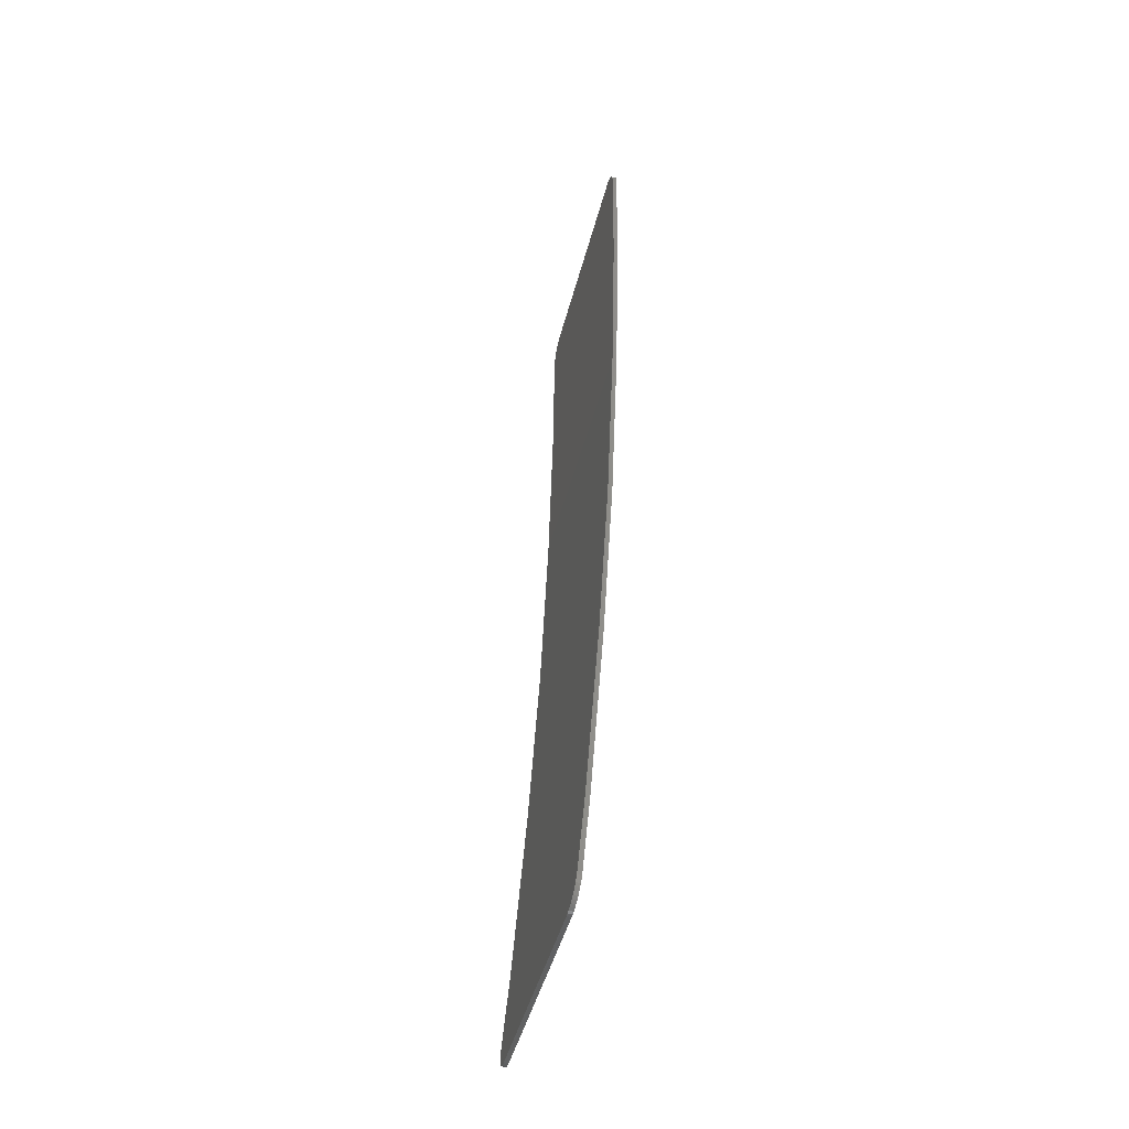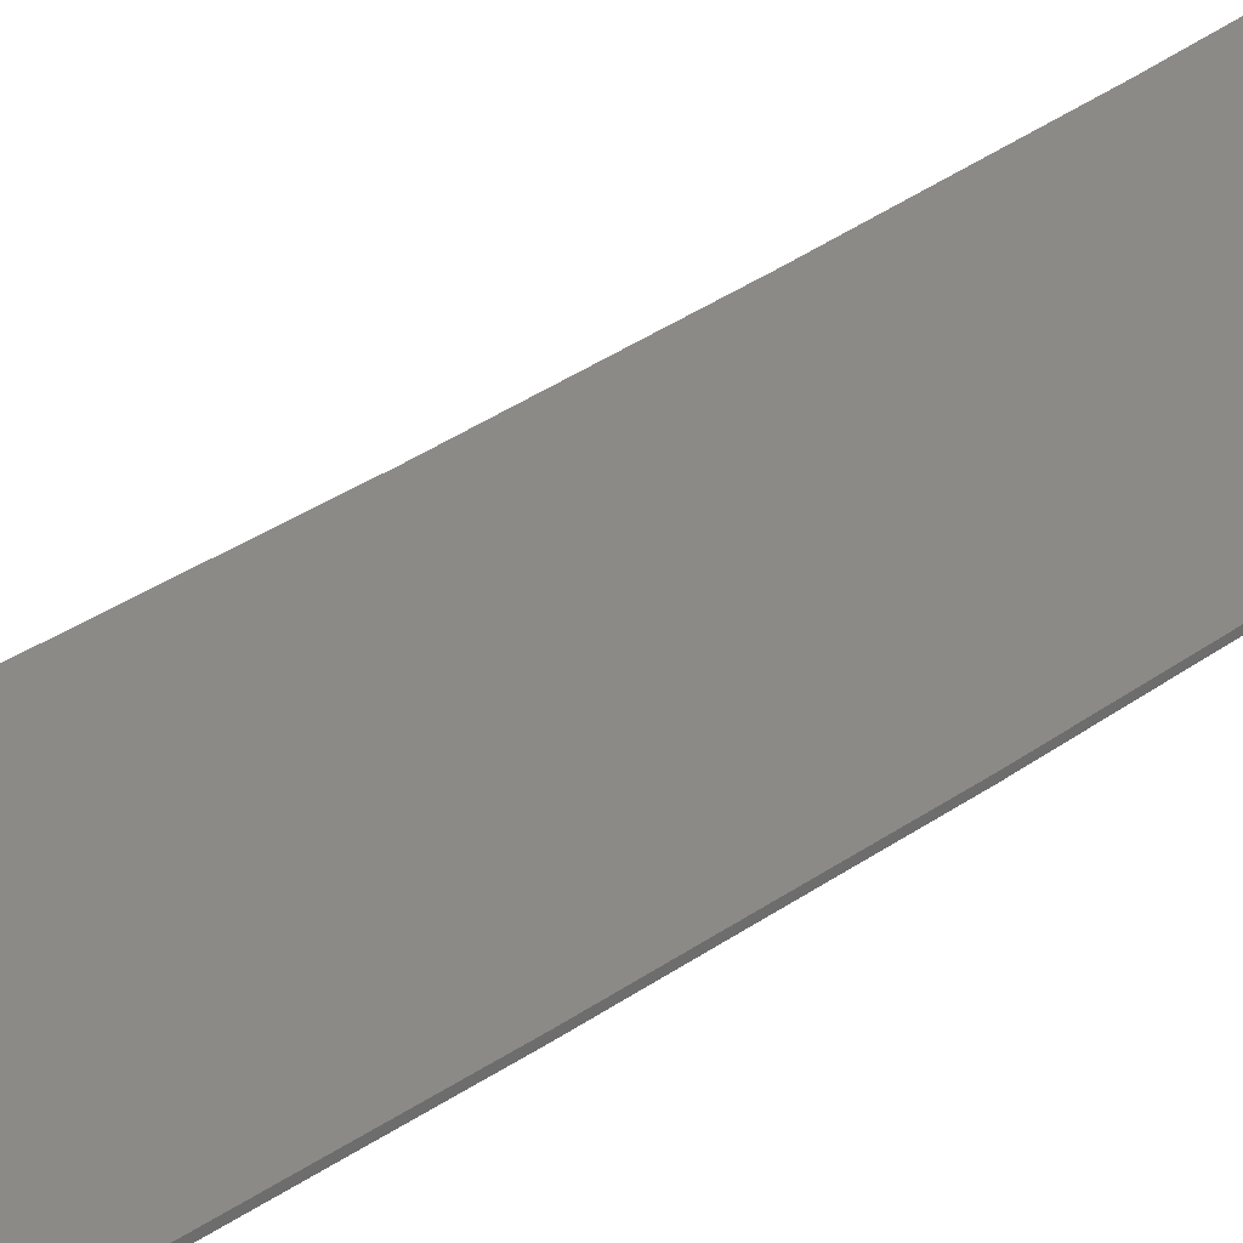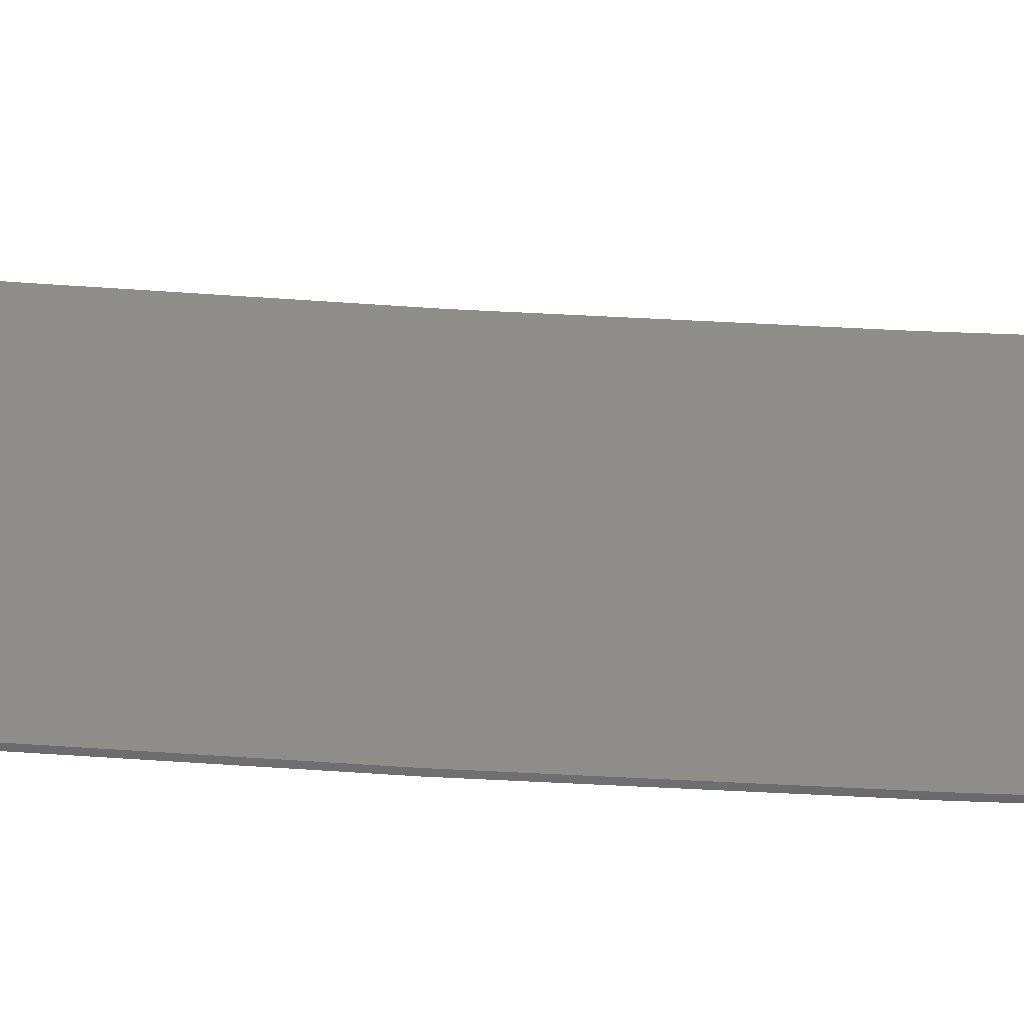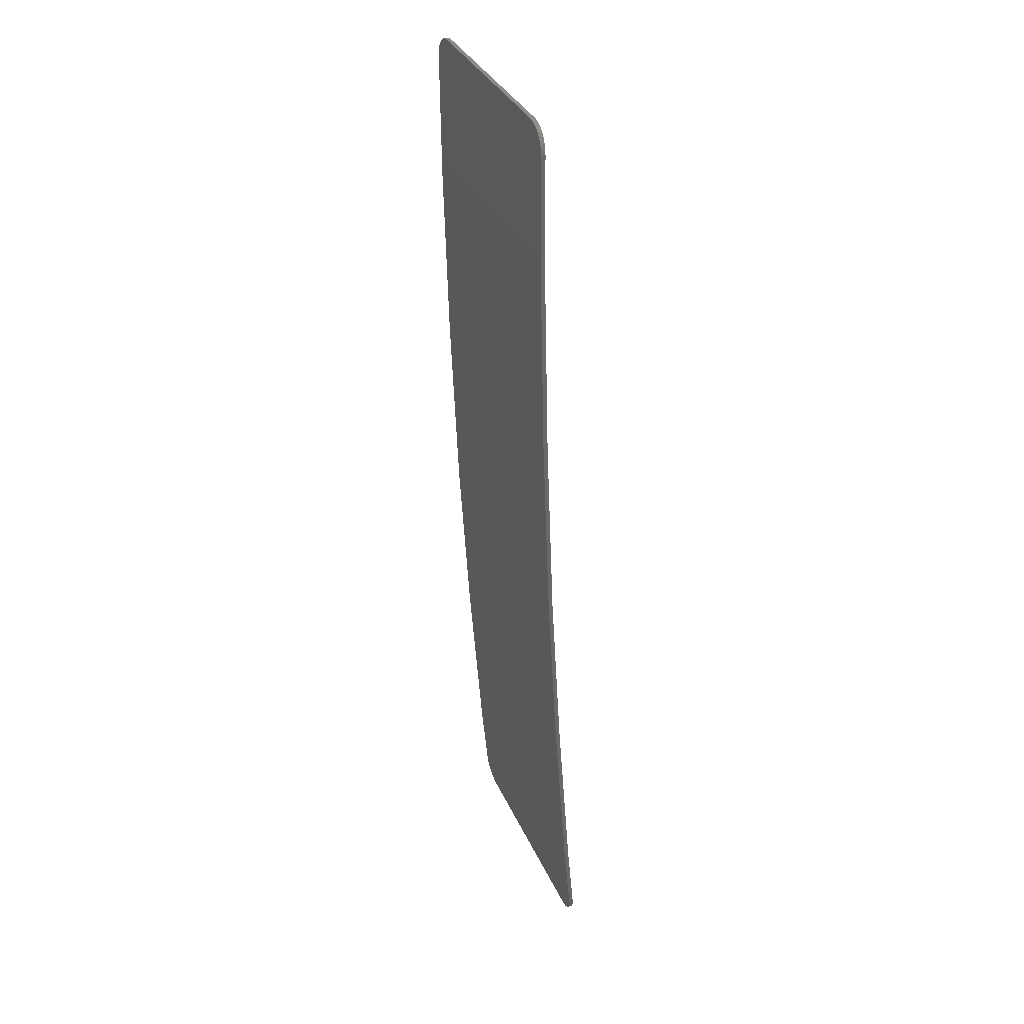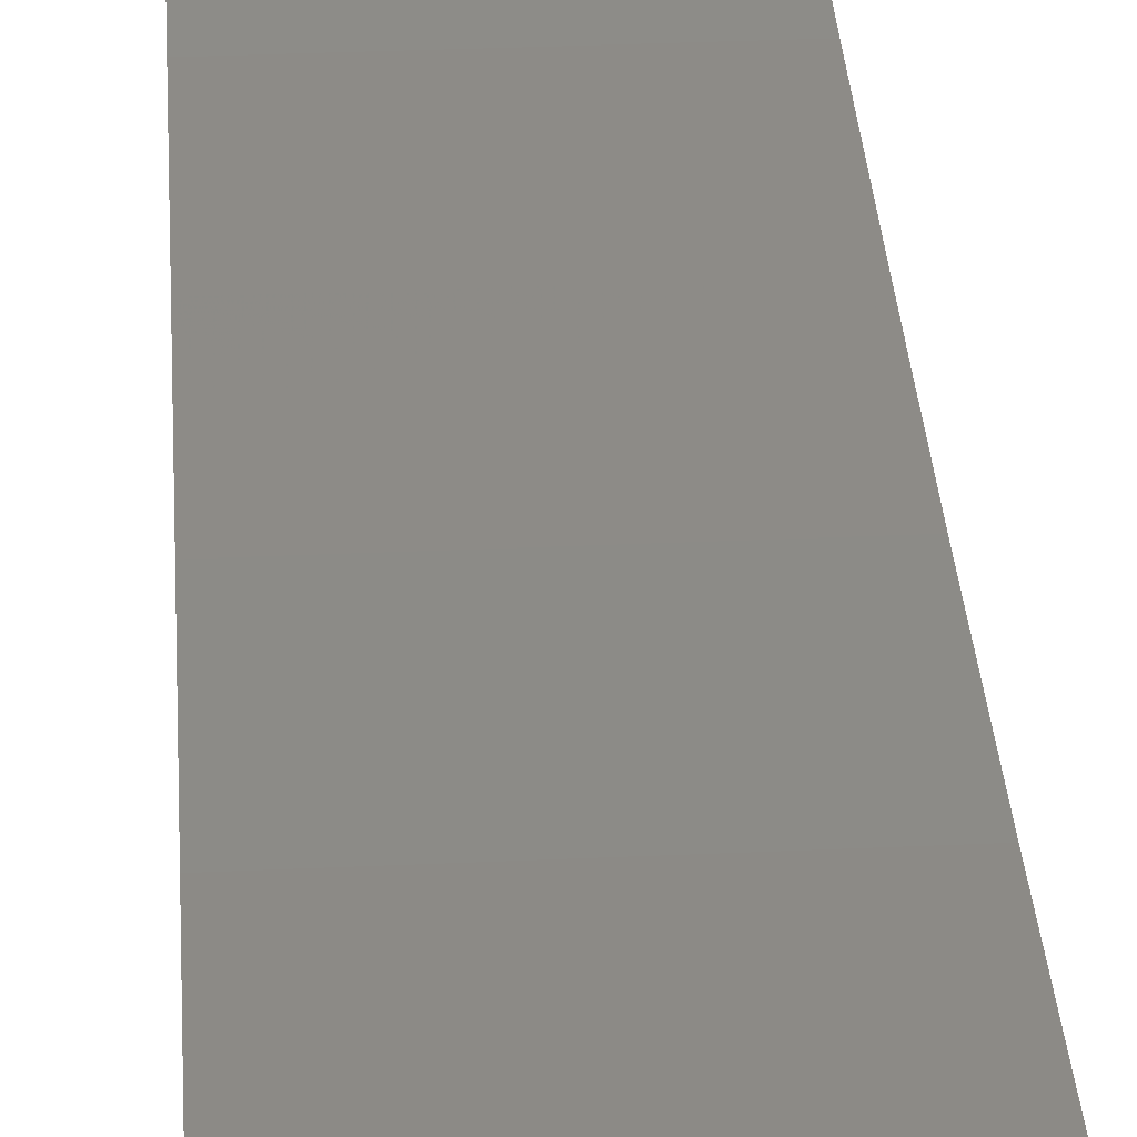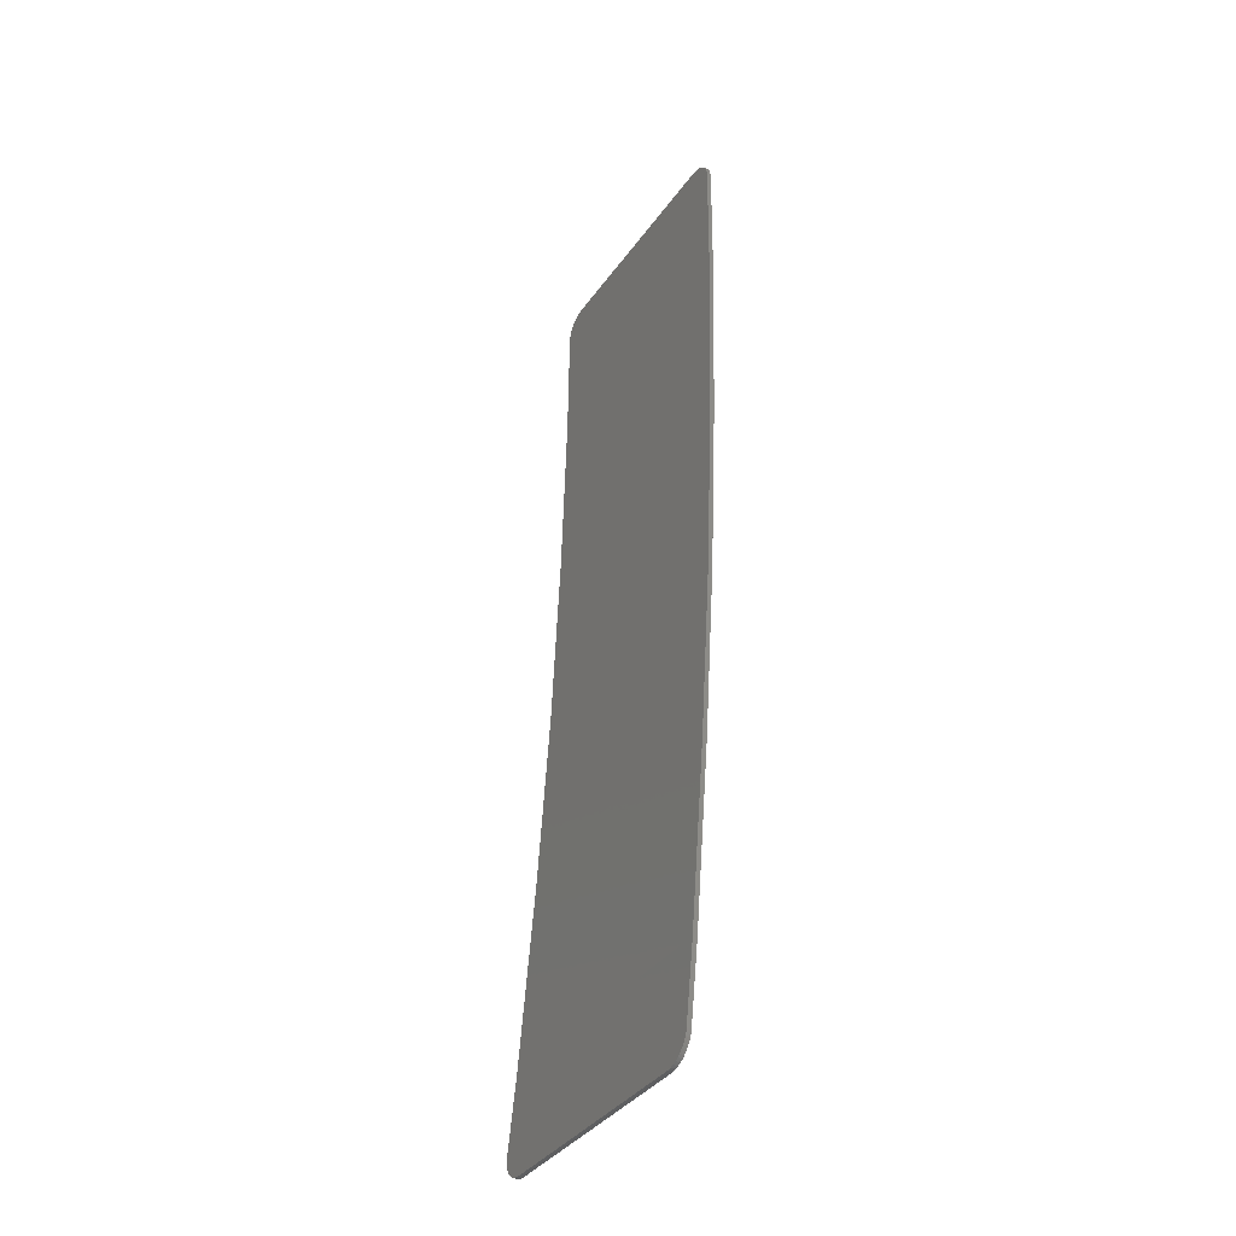
<metadata>
{"format":"stl","ext":"stl","renderer":"f3d","projection":"perspective","resolution":1024,"background":"white","views":[{"elev":-44.5,"azim":-103.8,"up":"+Z"},{"elev":30.2,"azim":46.2,"up":"+Y"},{"elev":40.3,"azim":-88.6,"up":"+Y"},{"elev":33.6,"azim":68.8,"up":"+Z"},{"elev":30.3,"azim":-3.8,"up":"+Y"},{"elev":-36.8,"azim":-120.8,"up":"+Z"}]}
</metadata>
<code>
# stl→obj: 195 verts, 362 faces
v 3.2 -3.288 -9.401
v 2.678 -3.293 -8.806
v 2.6 -3.293 -8.801
v 3.195 -3.289 -9.322
v 2.755 -3.293 -8.821
v 3.179 -3.29 -9.245
v 2.83 -3.293 -8.846
v 3.154 -3.29 -9.171
v 2.9 -3.293 -8.881
v 3.12 -3.291 -9.101
v 2.965 -3.292 -8.925
v 3.076 -3.291 -9.036
v 3.024 -3.292 -8.976
v -3.2 -3.288 -9.401
v -2.678 -3.293 -8.806
v -2.6 -3.293 -8.801
v -3.195 -3.289 -9.322
v -2.755 -3.293 -8.821
v -3.179 -3.29 -9.245
v -2.83 -3.293 -8.846
v -3.154 -3.29 -9.171
v -2.9 -3.293 -8.881
v -3.12 -3.291 -9.101
v -2.965 -3.292 -8.925
v -3.076 -3.291 -9.036
v -3.024 -3.292 -8.976
v -3.2 -3.264 -12.31
v 3.2 -3.264 -12.31
v -3.2 -3.157 -16.62
v 3.2 -3.157 -16.62
v -2.2 -3.055 -19.14
v -2.2 -3.043 -19.44
v -2.177 -3.048 -19.33
v -2.112 -3.052 -19.23
v -2.015 -3.054 -19.16
v -1.9 -3.055 -19.14
v -1.6 -3.055 -19.14
v -1.785 -3.054 -19.16
v -1.688 -3.052 -19.23
v -2.19 -3.046 -19.36
v -2.197 -3.045 -19.4
v -2.16 -3.049 -19.29
v -2.138 -3.051 -19.26
v -2.083 -3.053 -19.2
v -2.05 -3.054 -19.18
v -1.978 -3.055 -19.15
v -1.939 -3.055 -19.14
v -1.861 -3.055 -19.14
v -1.822 -3.055 -19.15
v -1.75 -3.054 -19.18
v -1.717 -3.053 -19.2
v -2.2 -2.978 -21.05
v 0.0485 -2.978 -21.05
v 3.2 -2.978 -21.05
v -3.2 -2.978 -21.05
v 2.297 -2.832 -23.5
v 2.3 -2.848 -23.24
v 2.3 -2.83 -23.53
v 2.29 -2.835 -23.46
v 2.277 -2.837 -23.42
v 2.26 -2.839 -23.39
v 2.238 -2.841 -23.35
v 2.212 -2.843 -23.32
v 2.3 -2.812 -23.83
v 2.297 -2.828 -23.57
v 2.29 -2.825 -23.61
v 2.277 -2.823 -23.65
v 2 -2.83 -23.53
v -2.2 -2.728 -25.24
v 1.959 -2.728 -25.24
v 3.2 -2.728 -25.24
v -3.2 -2.728 -25.24
v -2.2 -2.407 -29.54
v 1.096 -2.407 -29.54
v 3.2 -2.407 -29.54
v -3.2 -2.407 -29.54
v 0.6 -2.317 -30.52
v 0.6391 -2.29 -30.81
v 0.6 -2.29 -30.81
v 0.6776 -2.291 -30.8
v 0.7148 -2.292 -30.79
v 0.75 -2.294 -30.77
v 0.7826 -2.296 -30.75
v 0.8121 -2.298 -30.73
v 0.838 -2.301 -30.7
v 0.8598 -2.304 -30.67
v 0.8772 -2.307 -30.63
v 0.4852 -2.292 -30.79
v -2.2 -2.39 -29.72
v -2.19 -2.383 -29.8
v -2.197 -2.387 -29.76
v -2.177 -2.38 -29.83
v -2.16 -2.377 -29.87
v -2.138 -2.373 -29.9
v -2.112 -2.371 -29.93
v -2.083 -2.369 -29.96
v -2.05 -2.366 -29.98
v -2.015 -2.365 -30
v 0.9 -2.29 -30.81
v 0.3 -2.29 -30.81
v 0.5609 -2.29 -30.81
v 0.5224 -2.291 -30.8
v -2.2 -2.363 -30.02
v 2.6 -2.188 -31.93
v 3.195 -2.236 -31.41
v 3.2 -2.243 -31.33
v 2.678 -2.189 -31.92
v 3.179 -2.229 -31.49
v 2.755 -2.19 -31.91
v 3.154 -2.222 -31.56
v 2.83 -2.192 -31.88
v 3.12 -2.216 -31.63
v 2.9 -2.196 -31.85
v 3.076 -2.209 -31.69
v 2.965 -2.199 -31.81
v 3.024 -2.204 -31.75
v -3.2 -2.243 -31.33
v -2.678 -2.189 -31.92
v -2.6 -2.188 -31.93
v -3.195 -2.236 -31.41
v -2.755 -2.19 -31.91
v -3.179 -2.229 -31.49
v -2.83 -2.192 -31.88
v -3.154 -2.222 -31.56
v -2.9 -2.196 -31.85
v -3.12 -2.216 -31.63
v -2.965 -2.199 -31.81
v -3.076 -2.209 -31.69
v -3.024 -2.204 -31.75
v 2.6 -3.193 -8.8
v 3.195 -3.189 -9.322
v 3.2 -3.188 -9.4
v 2.678 -3.193 -8.805
v 3.179 -3.19 -9.245
v 2.755 -3.193 -8.82
v 3.154 -3.19 -9.17
v 2.83 -3.193 -8.846
v 3.12 -3.191 -9.1
v 2.9 -3.193 -8.88
v 3.076 -3.191 -9.035
v 2.965 -3.192 -8.924
v 3.024 -3.192 -8.976
v -2.6 -3.193 -8.8
v -3.195 -3.189 -9.322
v -3.2 -3.188 -9.4
v -2.678 -3.193 -8.805
v -3.179 -3.19 -9.245
v -2.755 -3.193 -8.82
v -3.154 -3.19 -9.17
v -2.83 -3.193 -8.846
v -3.12 -3.191 -9.1
v -2.9 -3.193 -8.88
v -3.076 -3.191 -9.035
v -2.965 -3.192 -8.924
v -3.024 -3.192 -8.976
v 2.83 -3.293 -8.847
v -2.83 -3.293 -8.847
v 2.6 -2.089 -31.92
v 3.195 -2.136 -31.4
v 3.2 -2.143 -31.32
v 2.678 -2.089 -31.91
v 3.179 -2.129 -31.48
v 2.755 -2.09 -31.9
v 3.154 -2.122 -31.55
v 2.83 -2.093 -31.87
v 3.12 -2.116 -31.62
v 2.9 -2.096 -31.84
v 3.076 -2.11 -31.69
v 2.965 -2.1 -31.8
v 3.024 -2.105 -31.74
v -2.6 -2.089 -31.92
v -3.195 -2.136 -31.4
v -3.2 -2.143 -31.32
v -2.678 -2.089 -31.91
v -3.179 -2.129 -31.48
v -2.755 -2.09 -31.9
v -3.154 -2.122 -31.55
v -2.83 -2.093 -31.87
v -3.12 -2.116 -31.62
v -2.9 -2.096 -31.84
v -3.076 -2.11 -31.69
v -2.965 -2.1 -31.8
v -3.024 -2.105 -31.74
v 2.965 -2.199 -31.8
v -2.965 -2.199 -31.8
v -3.2 -3.164 -12.31
v 3.2 -3.164 -12.31
v -3.2 -3.057 -16.62
v 3.2 -3.057 -16.62
v -3.2 -2.878 -21.05
v 3.2 -2.878 -21.05
v -3.2 -2.628 -25.23
v 3.2 -2.628 -25.23
v -3.2 -2.307 -29.53
v 3.2 -2.307 -29.53
f 1 2 3
f 2 1 4
f 4 5 2
f 5 4 6
f 6 7 5
f 7 6 8
f 8 9 7
f 9 8 10
f 10 11 9
f 11 10 12
f 12 13 11
f 14 15 16
f 15 14 17
f 17 18 15
f 18 17 19
f 19 20 18
f 20 19 21
f 21 22 20
f 22 21 23
f 23 24 22
f 24 23 25
f 25 26 24
f 1 16 14
f 16 1 3
f 1 27 28
f 27 1 14
f 28 29 30
f 29 28 27
f 31 32 33
f 31 33 34
f 31 34 35
f 31 35 36
f 37 36 38
f 37 38 39
f 32 40 41
f 32 33 40
f 32 42 33
f 32 43 42
f 32 34 43
f 32 44 34
f 32 45 44
f 32 35 45
f 32 46 35
f 32 47 46
f 32 36 47
f 32 48 36
f 32 49 48
f 32 38 49
f 32 50 38
f 32 51 50
f 32 39 51
f 52 39 32
f 39 52 53
f 30 53 54
f 30 37 53
f 37 30 29
f 29 36 37
f 29 31 36
f 29 32 31
f 29 52 32
f 52 29 55
f 53 37 39
f 56 57 58
f 59 57 56
f 60 57 59
f 61 57 60
f 62 57 61
f 63 57 62
f 64 58 65
f 64 65 66
f 64 66 67
f 68 56 58
f 56 68 59
f 68 60 59
f 60 68 61
f 68 62 61
f 62 68 63
f 68 67 58
f 68 53 52
f 53 68 63
f 68 52 69
f 68 70 67
f 70 68 69
f 54 64 71
f 64 54 58
f 54 57 58
f 54 63 57
f 63 54 53
f 55 69 52
f 69 55 72
f 70 64 67
f 70 71 64
f 70 73 74
f 73 70 69
f 71 74 75
f 74 71 70
f 72 73 69
f 73 72 76
f 77 78 79
f 77 80 78
f 77 81 80
f 77 82 81
f 77 83 82
f 77 84 83
f 77 85 84
f 77 86 85
f 77 87 86
f 77 88 79
f 89 90 91
f 89 92 90
f 89 93 92
f 89 94 93
f 89 95 94
f 89 96 95
f 89 97 96
f 89 98 97
f 99 79 78
f 99 78 80
f 99 80 81
f 99 81 82
f 99 82 83
f 99 83 84
f 99 84 85
f 99 85 86
f 99 86 87
f 100 79 101
f 100 101 102
f 100 102 88
f 103 89 91
f 103 91 90
f 103 90 92
f 103 92 93
f 103 93 94
f 103 94 95
f 103 95 96
f 103 96 97
f 103 97 98
f 104 105 106
f 105 104 107
f 107 108 105
f 108 107 109
f 109 110 108
f 110 109 111
f 111 112 110
f 112 111 113
f 113 114 112
f 114 113 115
f 115 116 114
f 117 118 119
f 118 117 120
f 120 121 118
f 121 120 122
f 122 123 121
f 123 122 124
f 124 125 123
f 125 124 126
f 126 127 125
f 127 126 128
f 128 129 127
f 74 77 87
f 74 89 77
f 89 74 73
f 89 88 77
f 88 89 98
f 74 106 75
f 74 104 106
f 104 74 99
f 74 87 99
f 117 73 76
f 73 117 89
f 117 103 89
f 103 117 119
f 88 103 100
f 103 88 98
f 104 99 79
f 104 79 100
f 104 103 119
f 103 104 100
f 130 131 132
f 131 130 133
f 133 134 131
f 134 133 135
f 135 136 134
f 136 135 137
f 137 138 136
f 138 137 139
f 139 140 138
f 140 139 141
f 141 142 140
f 143 144 145
f 144 143 146
f 146 147 144
f 147 146 148
f 148 149 147
f 149 148 150
f 150 151 149
f 151 150 152
f 152 153 151
f 153 152 154
f 154 155 153
f 131 1 132
f 1 131 4
f 134 4 131
f 4 134 6
f 136 6 134
f 6 136 8
f 138 8 136
f 8 138 10
f 140 10 138
f 10 140 12
f 142 12 140
f 12 142 13
f 141 13 142
f 13 141 11
f 139 11 141
f 11 139 9
f 137 9 139
f 9 137 156
f 135 156 137
f 156 135 5
f 133 5 135
f 5 133 2
f 130 2 133
f 2 130 3
f 144 14 145
f 14 144 17
f 147 17 144
f 17 147 19
f 149 19 147
f 19 149 21
f 151 21 149
f 21 151 23
f 153 23 151
f 23 153 25
f 155 25 153
f 25 155 26
f 154 26 155
f 26 154 24
f 152 24 154
f 24 152 22
f 150 22 152
f 22 150 157
f 148 157 150
f 157 148 18
f 146 18 148
f 18 146 15
f 143 15 146
f 15 143 16
f 158 159 160
f 159 158 161
f 161 162 159
f 162 161 163
f 163 164 162
f 164 163 165
f 165 166 164
f 166 165 167
f 167 168 166
f 168 167 169
f 169 170 168
f 171 172 173
f 172 171 174
f 174 175 172
f 175 174 176
f 176 177 175
f 177 176 178
f 178 179 177
f 179 178 180
f 180 181 179
f 181 180 182
f 182 183 181
f 159 106 160
f 106 159 105
f 162 105 159
f 105 162 108
f 164 108 162
f 108 164 110
f 166 110 164
f 110 166 112
f 168 112 166
f 112 168 114
f 170 114 168
f 114 170 116
f 169 116 170
f 116 169 184
f 167 184 169
f 184 167 113
f 165 113 167
f 113 165 111
f 163 111 165
f 111 163 109
f 161 109 163
f 109 161 107
f 158 107 161
f 107 158 104
f 172 117 173
f 117 172 120
f 175 120 172
f 120 175 122
f 177 122 175
f 122 177 124
f 179 124 177
f 124 179 126
f 181 126 179
f 126 181 128
f 183 128 181
f 128 183 129
f 182 129 183
f 129 182 185
f 180 185 182
f 185 180 125
f 178 125 180
f 125 178 123
f 176 123 178
f 123 176 121
f 174 121 176
f 121 174 118
f 171 118 174
f 118 171 119
f 130 145 143
f 145 130 132
f 132 186 145
f 186 132 187
f 187 188 186
f 188 187 189
f 189 190 188
f 190 189 191
f 191 192 190
f 192 191 193
f 193 194 192
f 194 193 195
f 195 173 194
f 173 195 160
f 160 171 173
f 171 160 158
f 130 16 3
f 16 130 143
f 132 28 187
f 28 132 1
f 145 27 14
f 27 145 186
f 187 30 189
f 30 187 28
f 186 29 27
f 29 186 188
f 189 54 191
f 54 189 30
f 188 55 29
f 55 188 190
f 191 71 193
f 71 191 54
f 190 72 55
f 72 190 192
f 193 75 195
f 75 193 71
f 192 76 72
f 76 192 194
f 195 106 160
f 106 195 75
f 194 117 76
f 117 194 173
f 158 119 171
f 119 158 104

</code>
